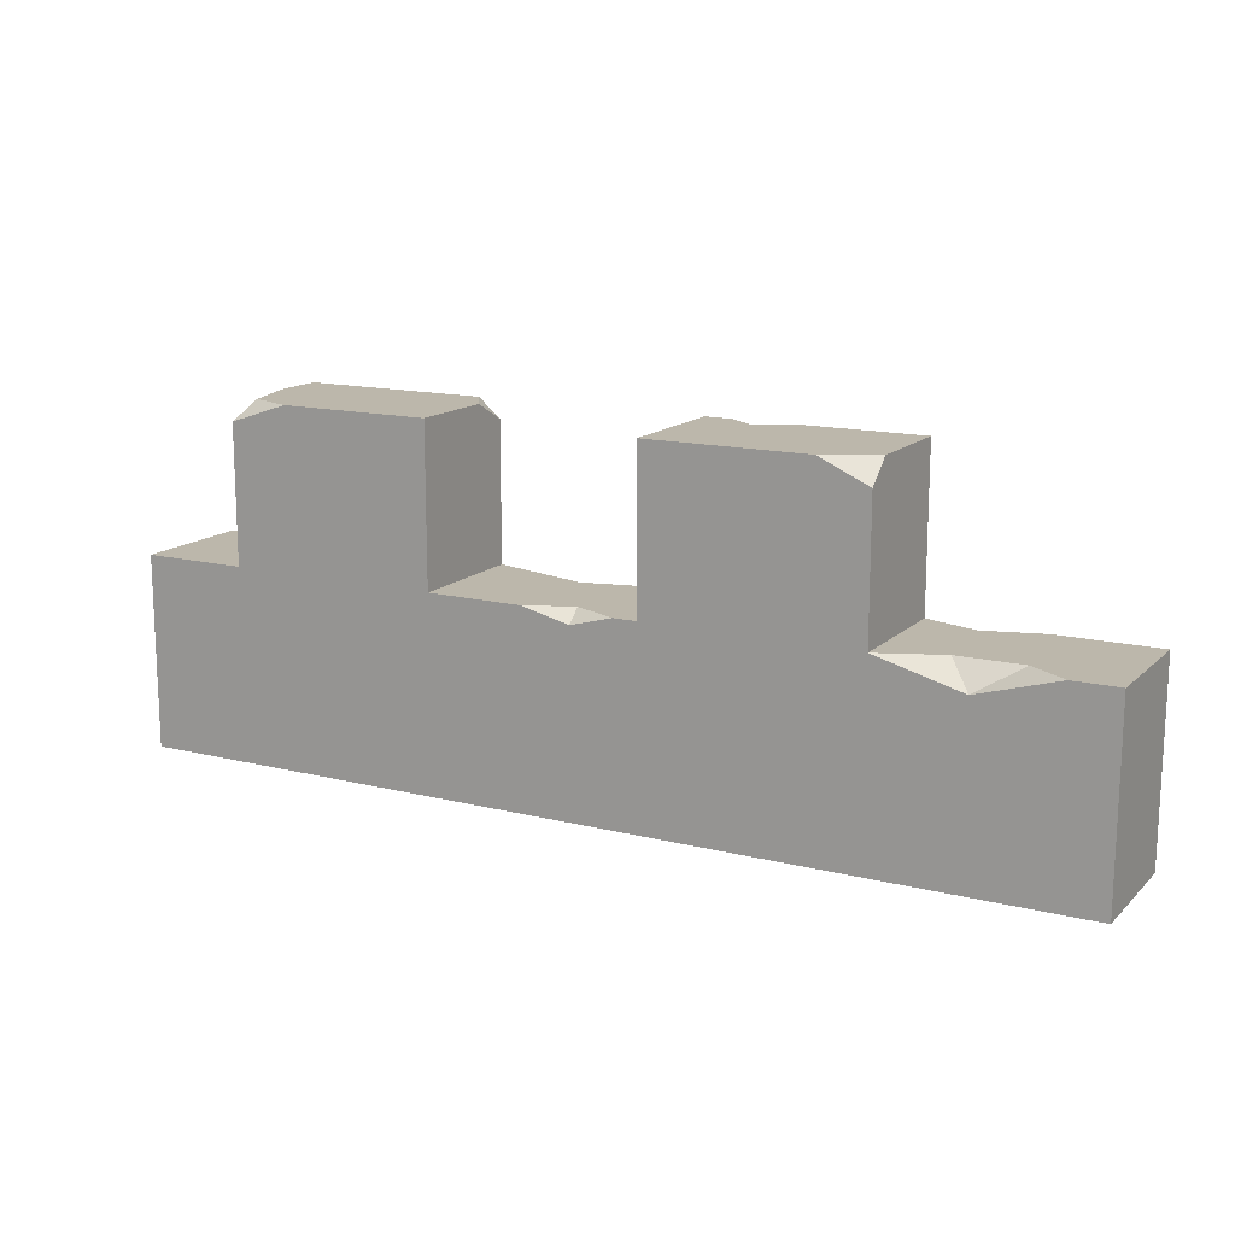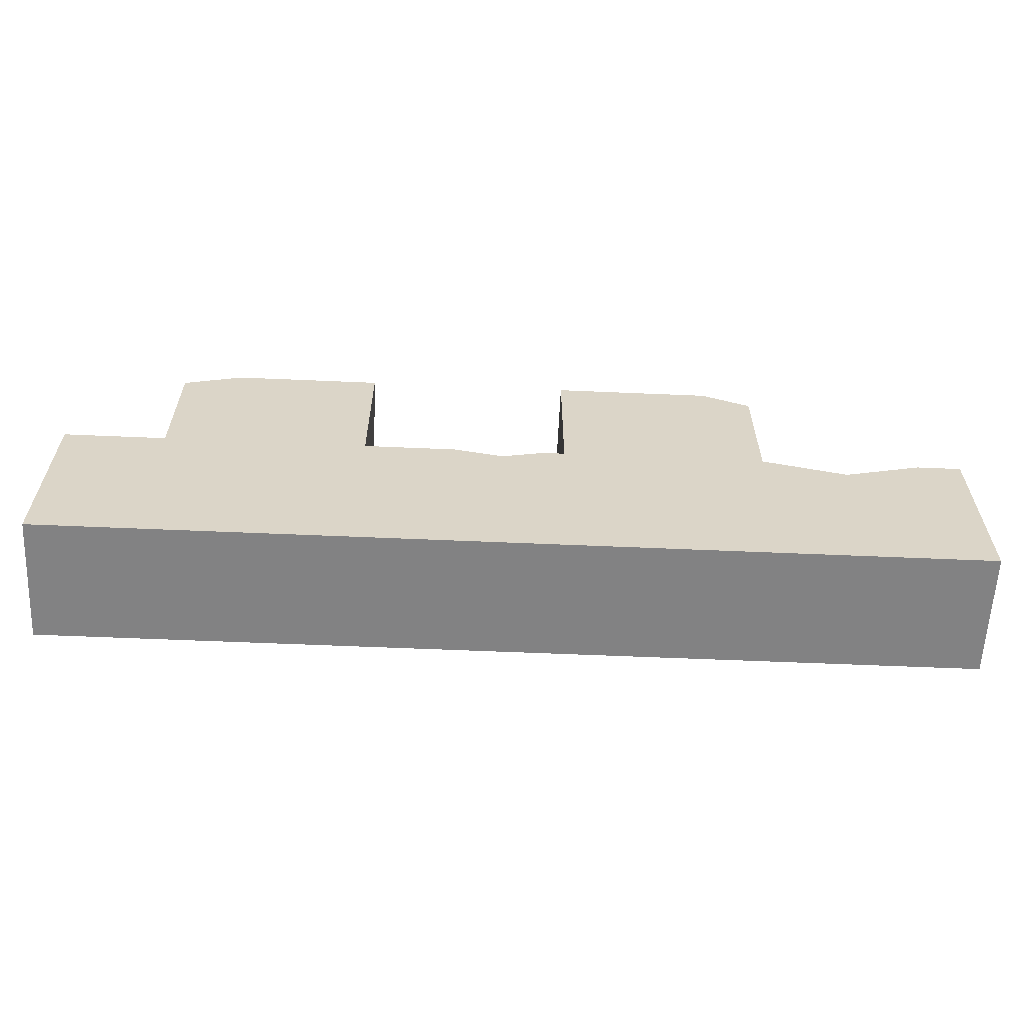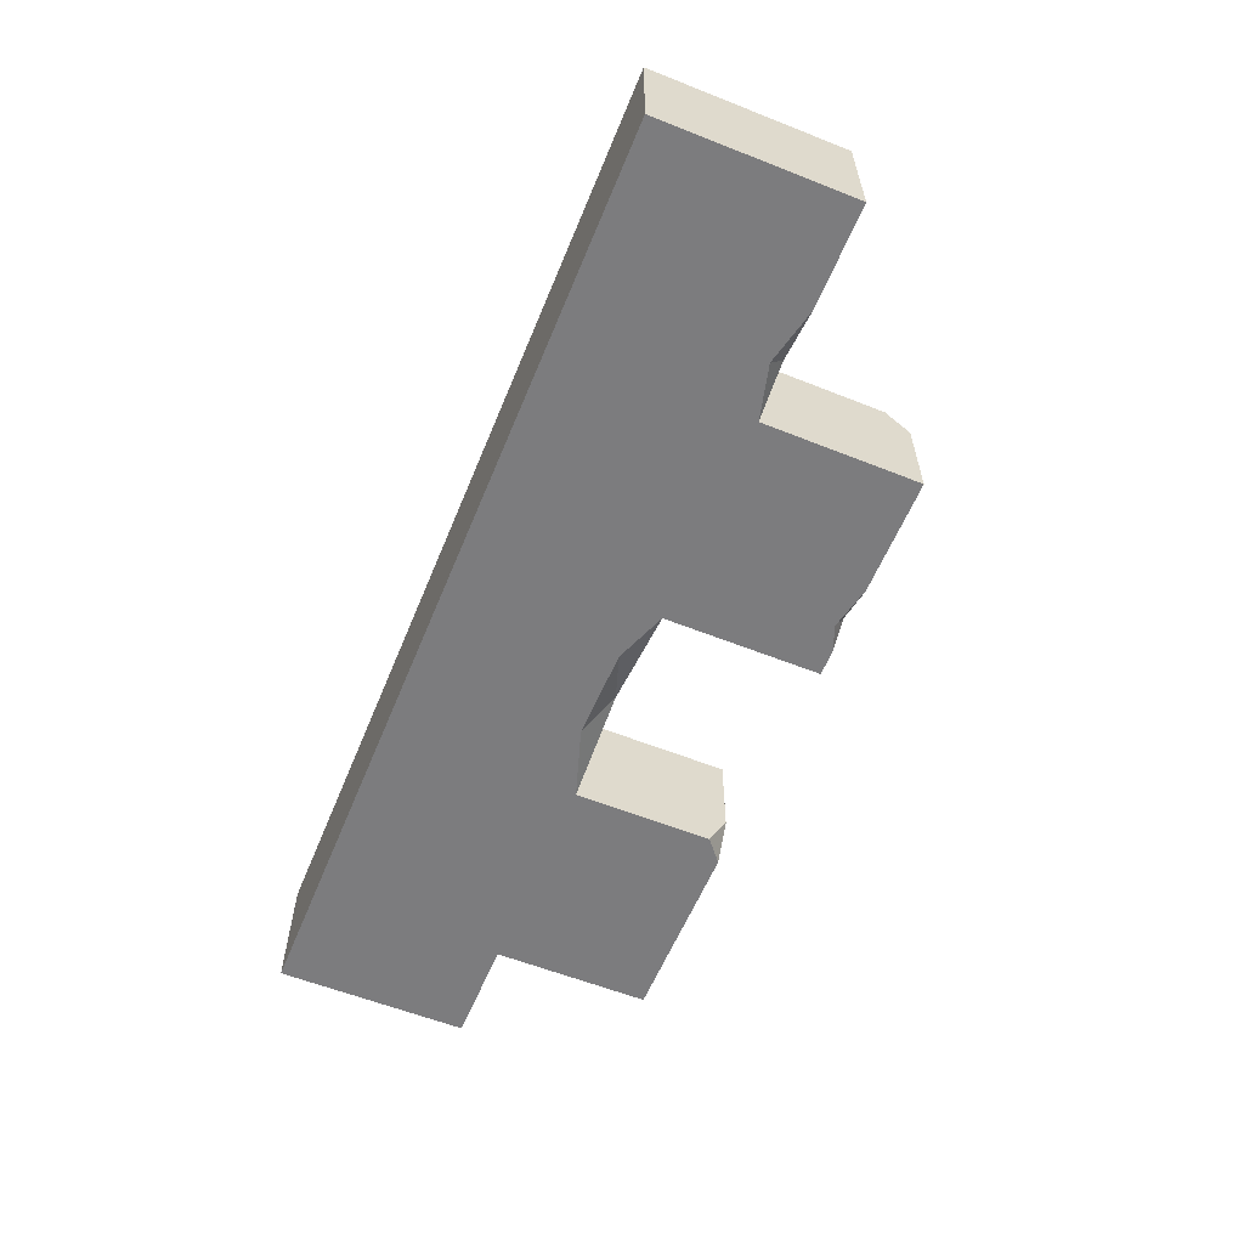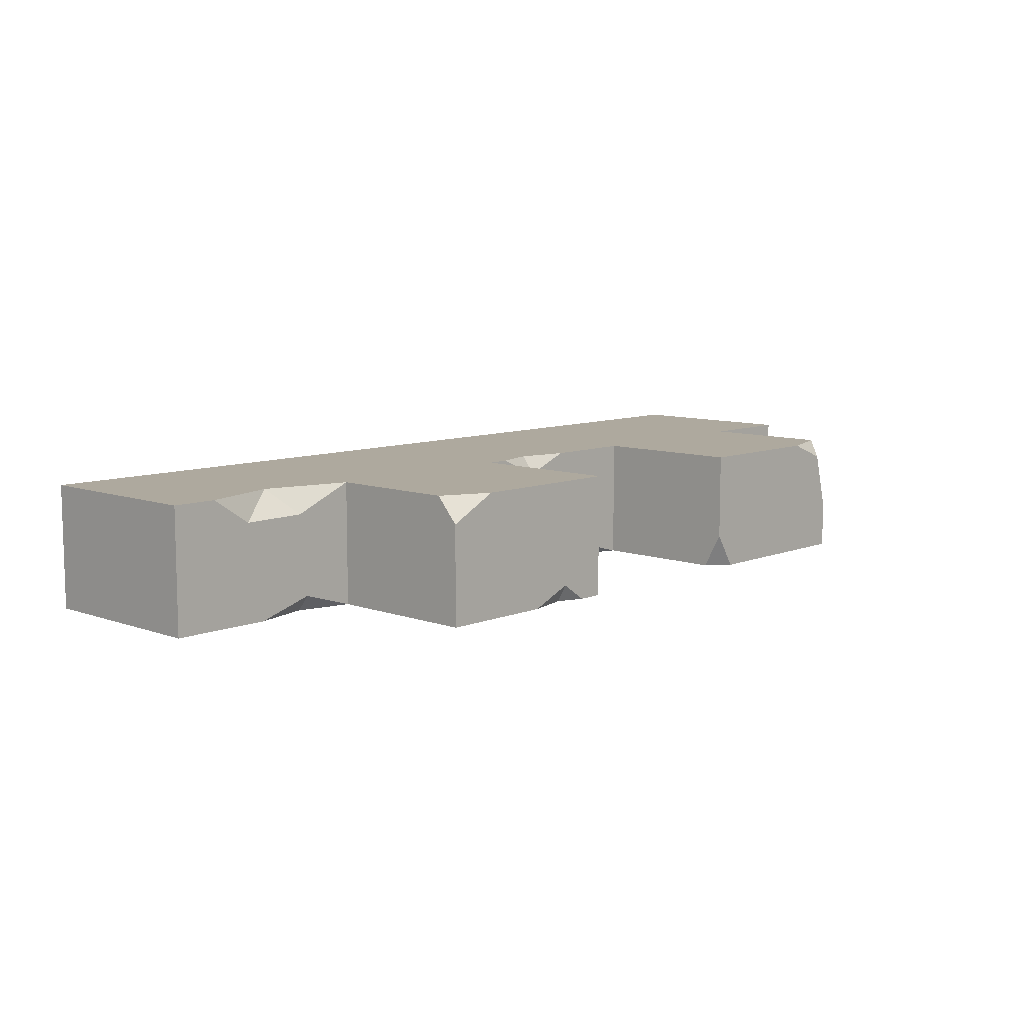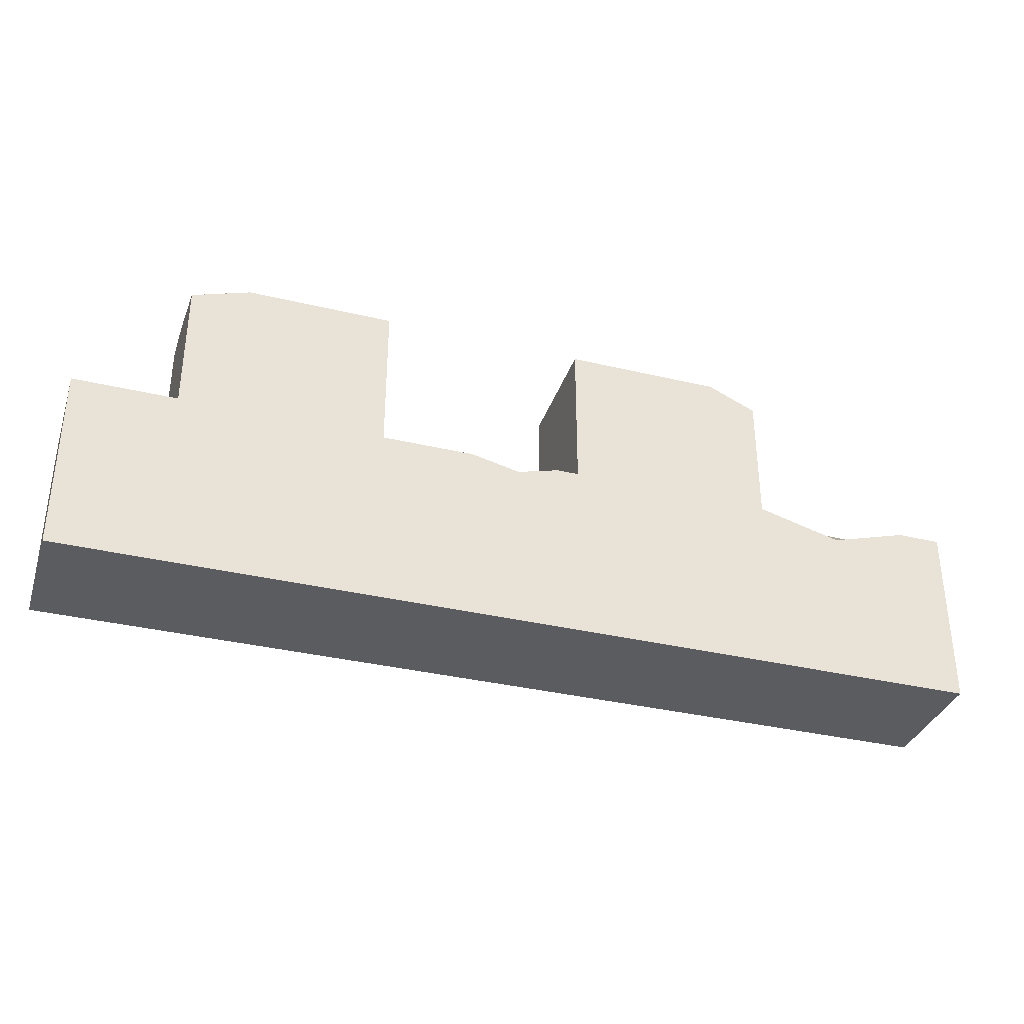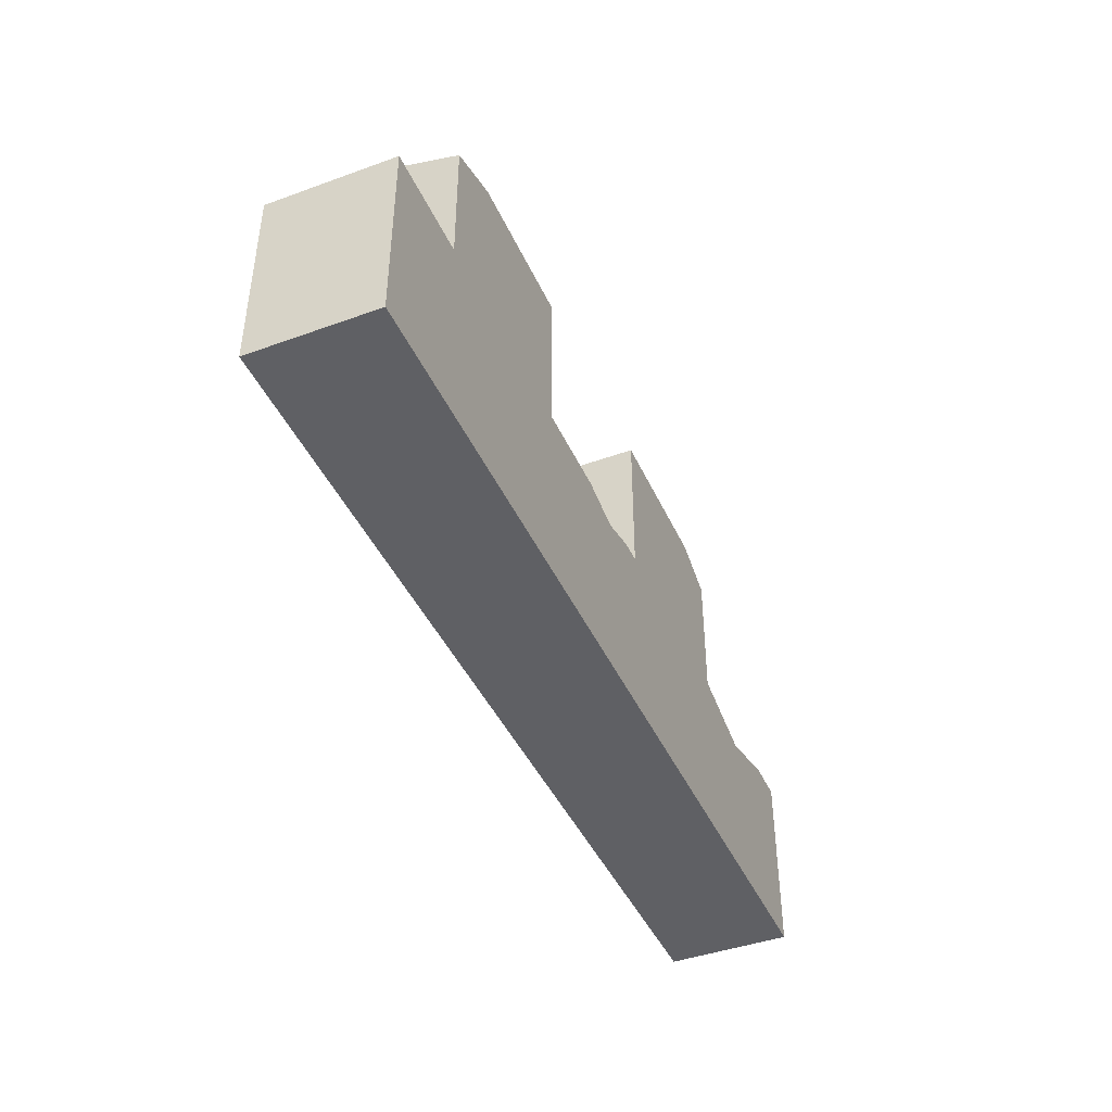
<metadata>
{"format":"obj","ext":"obj","renderer":"f3d","projection":"perspective","resolution":1024,"background":"white","views":[{"elev":14.5,"azim":28.6,"up":"+Y"},{"elev":-60.9,"azim":-2.5,"up":"+Y"},{"elev":-58.9,"azim":67.7,"up":"+Z"},{"elev":9.1,"azim":133.4,"up":"+Z"},{"elev":-35.0,"azim":-17.6,"up":"+Y"},{"elev":-43.2,"azim":-66.8,"up":"+Y"}]}
</metadata>
<code>
v 0.000977 76.1 25
v 41.71 76.1 25
v 41.71 76.1 -25
v 0.000977 76.1 -25
v 125.1 76.1 -25
v 125.1 76.1 25
v 208.6 76.1 -25
v 208.6 76.1 25
v 292 76.1 -25
v 292 76.1 25
v 375.4 76.1 -25
v 375.4 76.1 25
v 125.1 130.7 -25
v 41.71 138.2 -25
v 41.71 130.3 25
v 125.1 138.2 25
v 292 138.2 -25
v 208.6 138.2 -25
v 208.6 138.2 25
v 292 129.3 25
v 0.000977 0 25
v 0.000977 0 -25
v 250.3 0 -25
v 250.3 0 25
v 41.71 138.2 -5.717
v 65.33 138.2 25
v 48.11 138.2 18.25
v 125.1 138.2 -10.63
v 116.3 138.2 -25
v 162.8 76.1 25
v 199.6 76.1 25
v 181.6 76.1 17.4
v 182.7 71.52 25
v 272.4 138.2 25
v 292 138.2 14.92
v 245.9 138.2 -25
v 218.8 138.2 -25
v 229.2 138.2 -17.87
v 229.1 134.3 -25
v 335.6 76.1 -25
v 313.2 76.1 -18.33
v 313.1 70.73 -25
v 357.4 76.1 25
v 316.3 76.1 14.77
v 341.8 76.1 14.55
v 326.1 66.88 25
v 152.5 67.26 -25
v 187.8 67.98 -25
v 164.5 76.1 -14.15
v 0.000977 76.1 0.001953
v 250.3 0 0.001953
v 0.000977 0 0.001953
v 375.1 0 25
v 375.1 0 0.001953
v 375.1 0 -25
f 3 50 2
f 28 29 26 16
f 7 32 31 8
f 35 38 19 34
f 10 41 9
f 21 2 1
f 22 4 3
f 4 22 52 50
f 23 22 3 5
f 21 24 6 2
f 23 5 47
f 24 8 31 33
f 23 7 9
f 24 10 8
f 23 9 42
f 24 46 10
f 5 3 14 29 13
f 14 3 2 15 25
f 2 6 16 26 15
f 5 13 28 16 6
f 9 39 36 17
f 18 7 8 19
f 8 10 20 34 19
f 9 17 35 20 10
f 26 27 15
f 15 27 25
f 13 29 28
f 33 32 30
f 31 32 33
f 35 34 20
f 39 38 36
f 37 38 39
f 42 41 40
f 9 41 42
f 11 40 41 12
f 45 41 44
f 23 42 40 11
f 39 7 18 37
f 9 7 39
f 17 36 38 35
f 19 38 37 18
f 24 33 30 6
f 32 5 6 30
f 7 49 32
f 26 29 14 25 27
f 46 44 10
f 24 12 43 46
f 46 45 44
f 43 45 46
f 12 41 45 43
f 44 41 10
f 7 48 49
f 49 47 5
f 49 48 47
f 23 48 7
f 23 47 48
f 32 49 5
f 22 23 51 52
f 3 4 50
f 2 50 1
f 52 51 24 21
f 50 52 21 1
f 24 53 12
f 24 51 54 53
f 55 54 51 23
f 11 55 23
f 11 12 53 54 55

</code>
